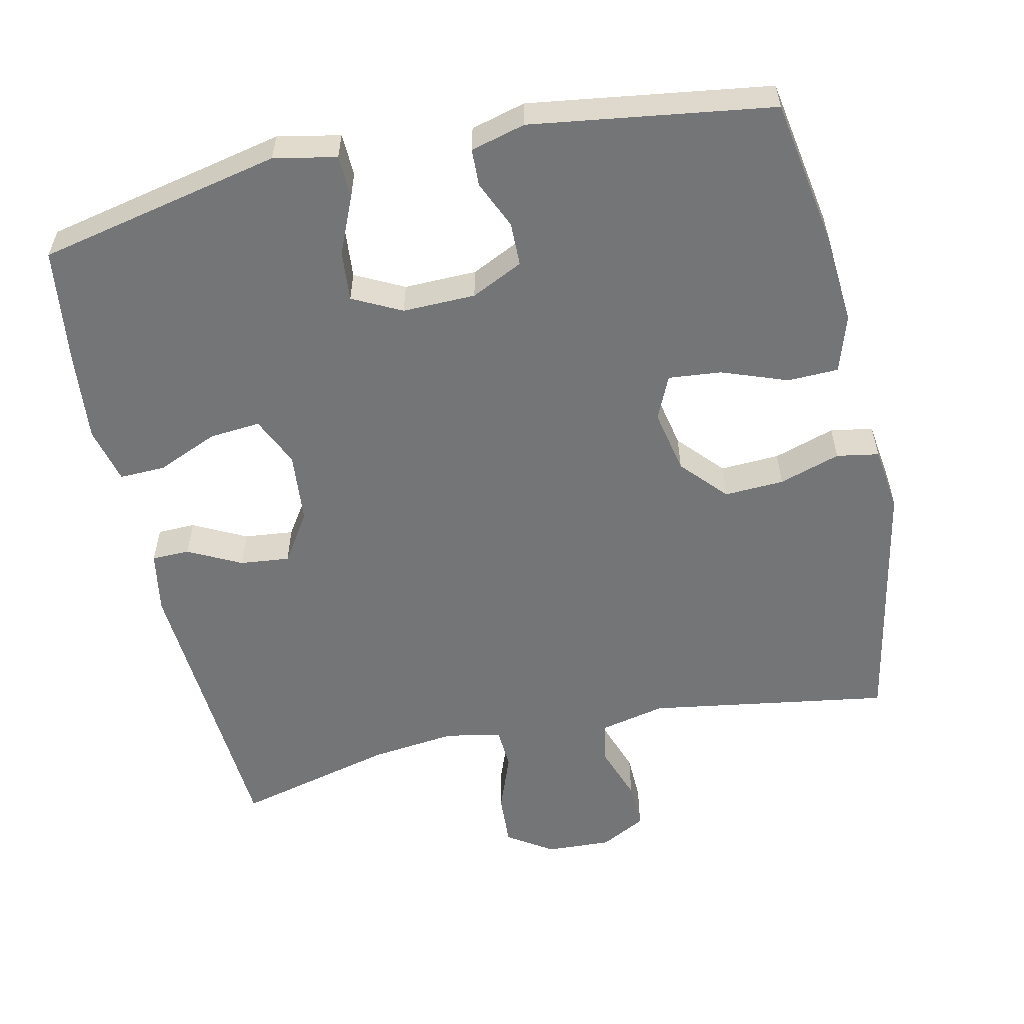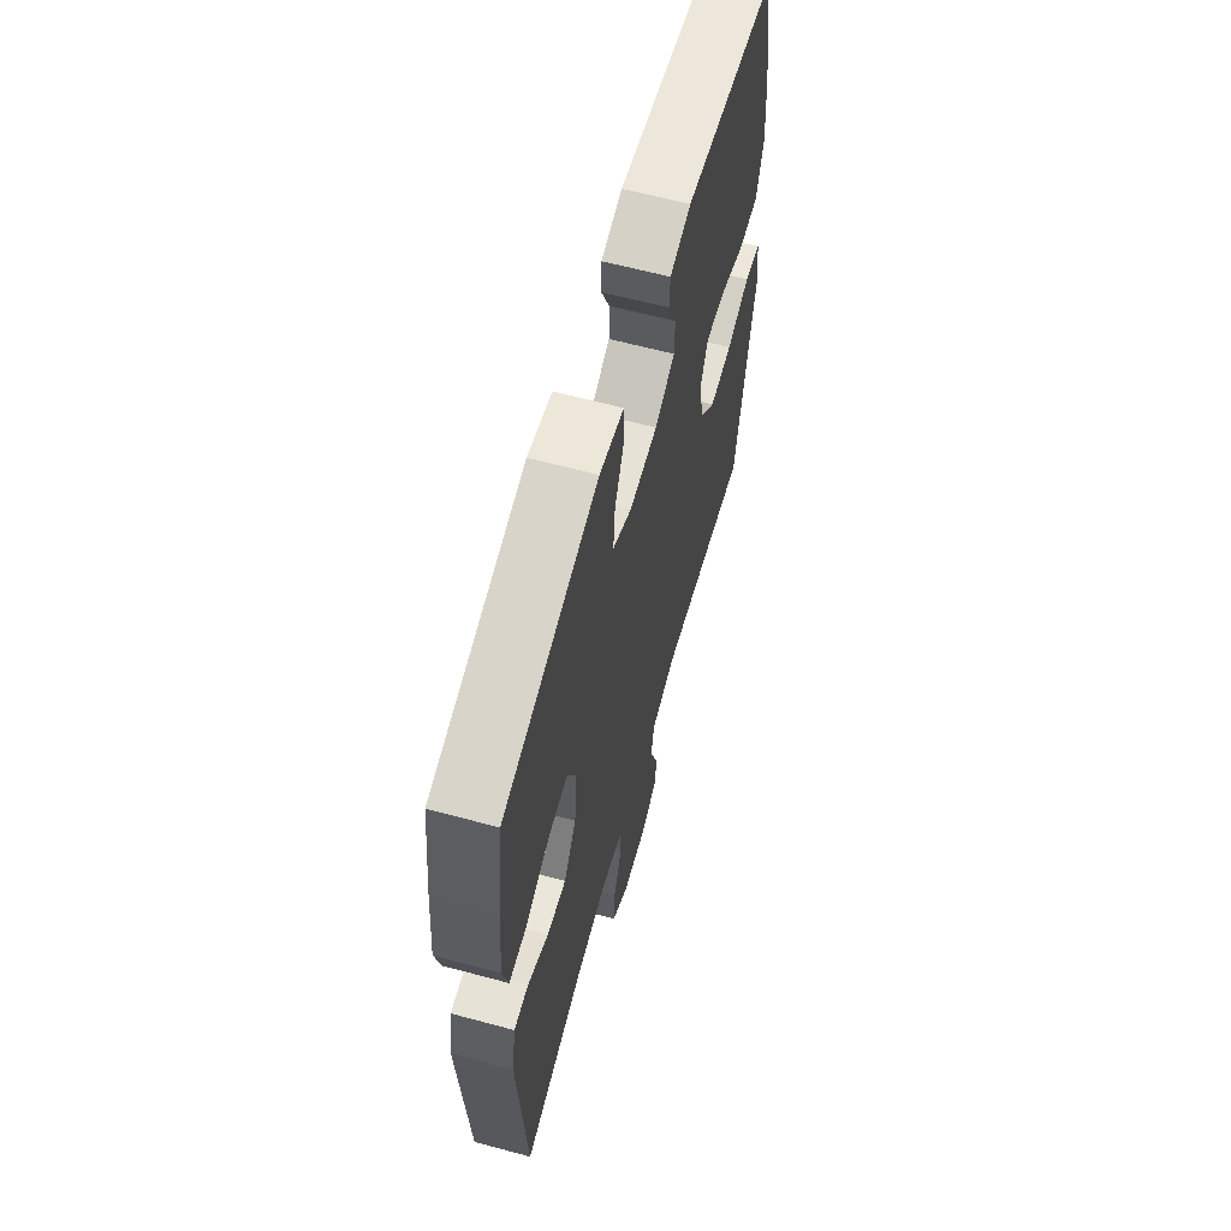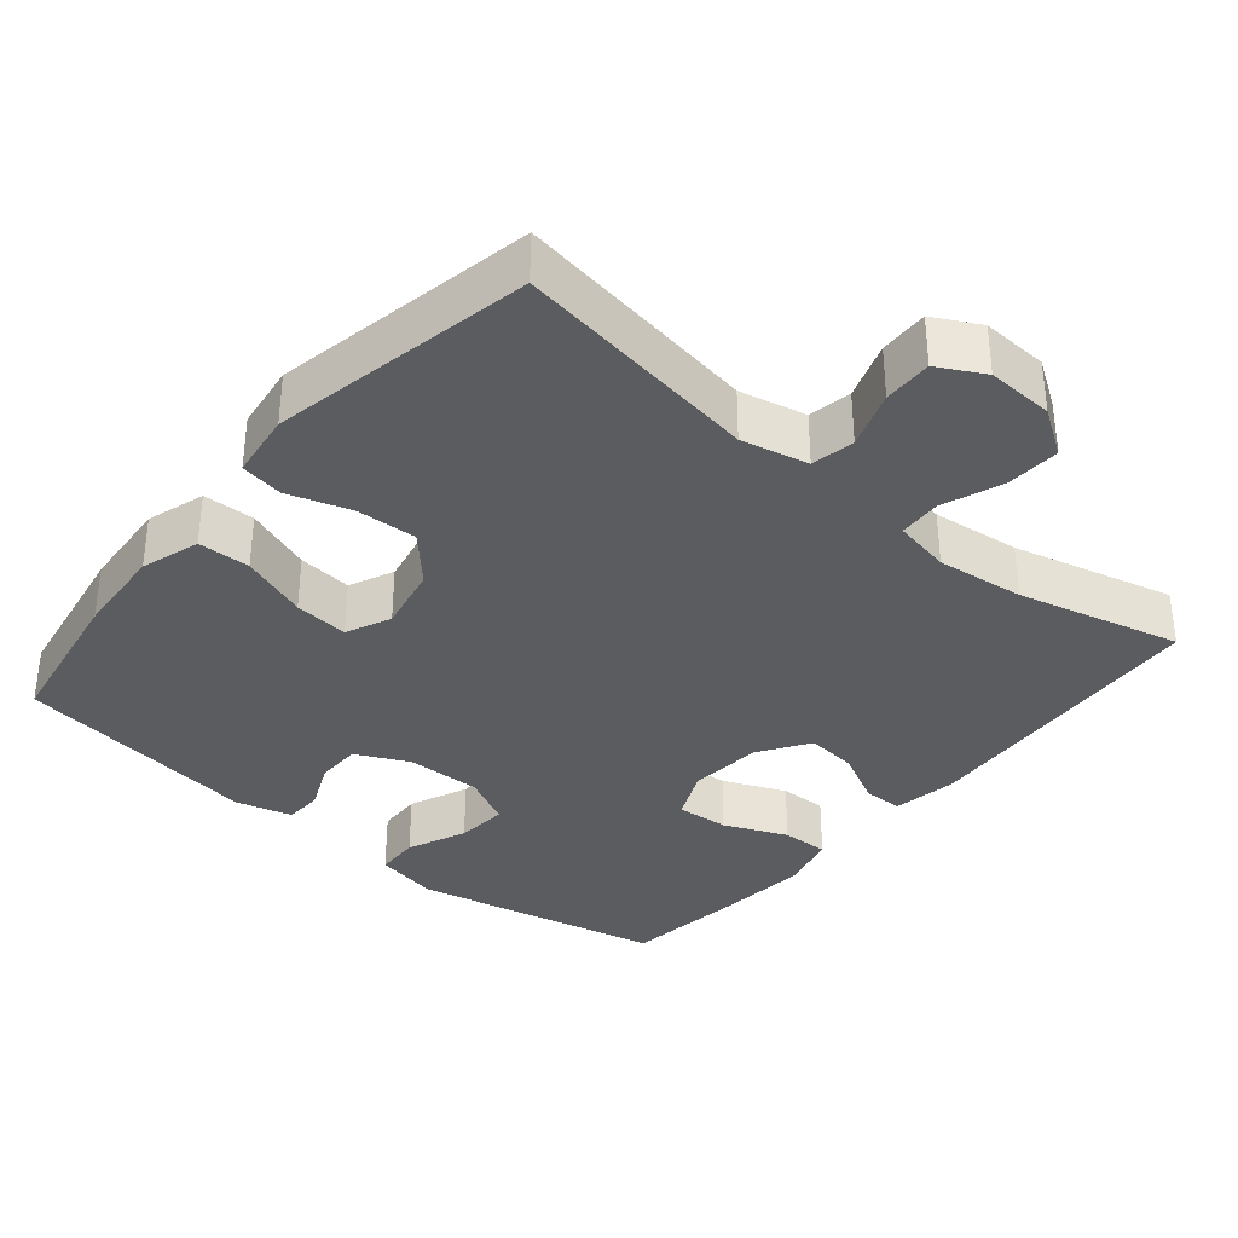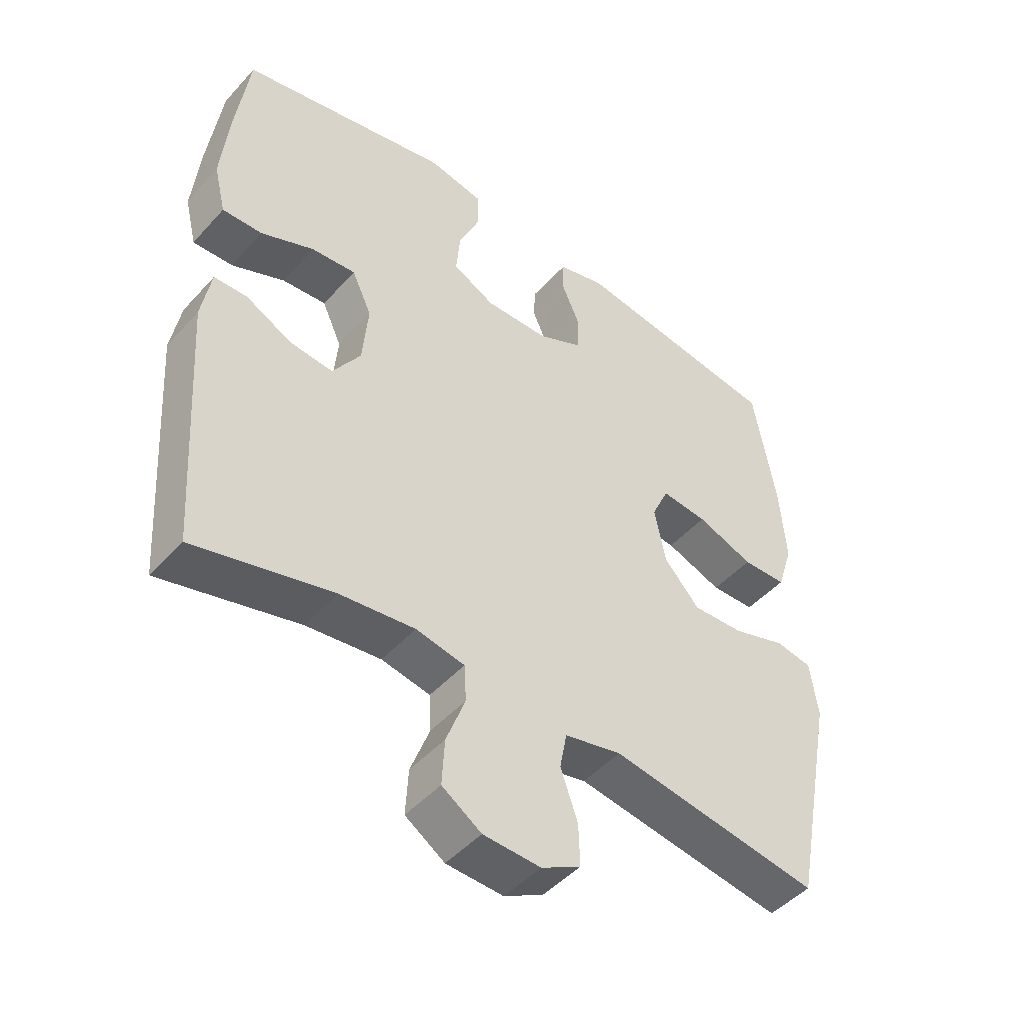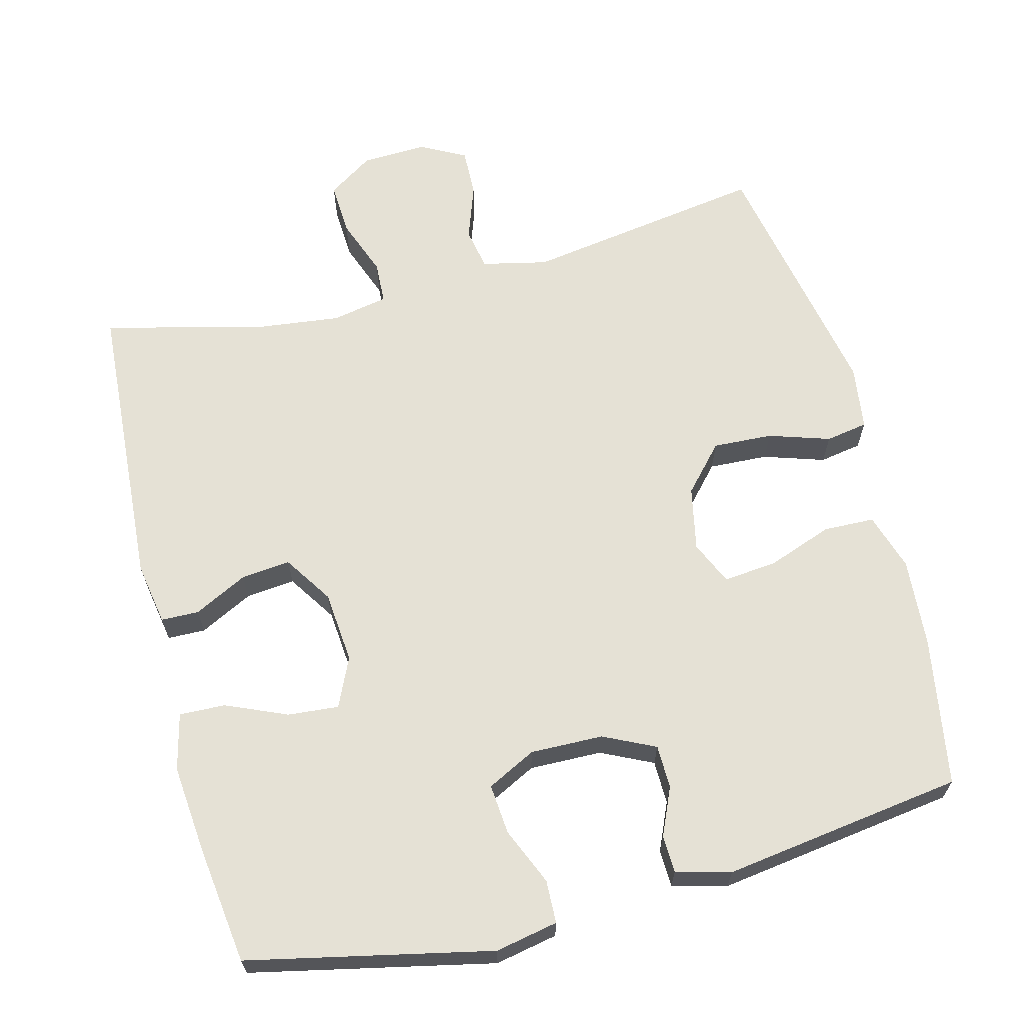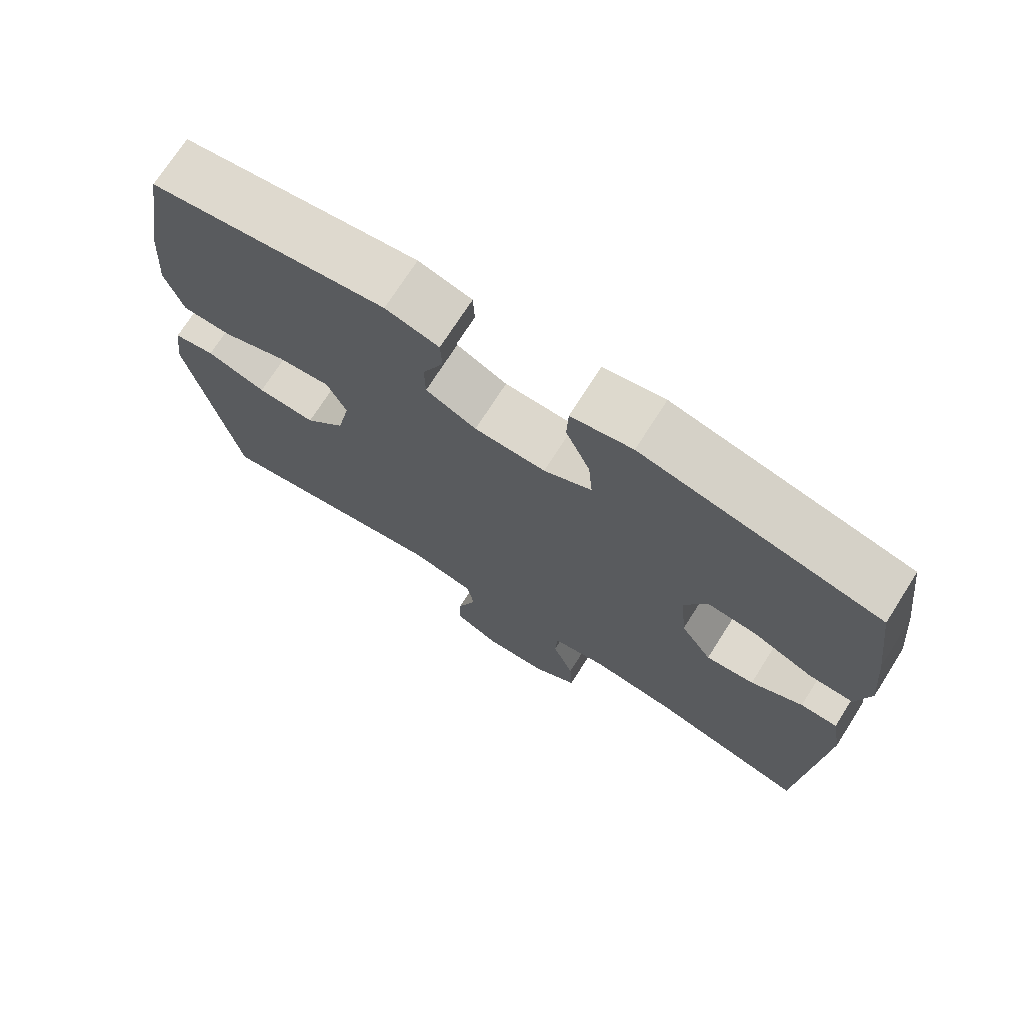
<metadata>
{"format":"obj","ext":"obj","renderer":"f3d","projection":"perspective","resolution":1024,"background":"white","views":[{"elev":-56.4,"azim":12.4,"up":"+Y"},{"elev":62.4,"azim":-74.7,"up":"+Z"},{"elev":-35.2,"azim":140.1,"up":"+Y"},{"elev":-47.2,"azim":-39.5,"up":"+Z"},{"elev":65.0,"azim":-14.4,"up":"+Y"},{"elev":72.5,"azim":-147.5,"up":"+Z"}]}
</metadata>
<code>
v 0.5 0.07 -0.5
v 0.168 0.07 -0.448
v 0.078 0.07 -0.468
v 0.067 0.07 -0.526
v 0.094 0.07 -0.603
v 0.096 0.07 -0.669
v 0.034 0.07 -0.702
v -0.056 0.07 -0.698
v -0.118 0.07 -0.657
v -0.114 0.07 -0.584
v -0.084 0.07 -0.504
v -0.087 0.07 -0.446
v -0.164 0.07 -0.431
v -0.282 0.07 -0.445
v -0.5 0.07 -0.5
v -0.527 0.07 -0.095
v -0.512 0.07 -0.009
v -0.46 0.07 -0.008
v -0.387 0.07 -0.045
v -0.319 0.07 -0.052
v -0.275 0.07 0.015
v -0.266 0.07 0.114
v -0.297 0.07 0.182
v -0.367 0.07 0.176
v -0.451 0.07 0.14
v -0.514 0.07 0.138
v -0.533 0.07 0.216
v -0.521 0.07 0.34
v -0.5 0.07 0.5
v -0.166 0.07 0.572
v -0.08 0.07 0.555
v -0.078 0.07 0.496
v -0.112 0.07 0.417
v -0.118 0.07 0.348
v -0.051 0.07 0.314
v 0.049 0.07 0.316
v 0.12 0.07 0.35
v 0.121 0.07 0.41
v 0.092 0.07 0.476
v 0.094 0.07 0.527
v 0.169 0.07 0.547
v 0.5 0.07 0.5
v 0.535 0.07 0.295
v 0.544 0.07 0.172
v 0.519 0.07 0.093
v 0.449 0.07 0.091
v 0.359 0.07 0.124
v 0.286 0.07 0.131
v 0.259 0.07 0.071
v 0.277 0.07 -0.017
v 0.333 0.07 -0.079
v 0.415 0.07 -0.075
v 0.499 0.07 -0.048
v 0.557 0.07 -0.058
v 0.569 0.07 -0.147
v 0.5 0 -0.5
v 0.168 0 -0.448
v 0.078 0 -0.468
v 0.067 0 -0.526
v 0.094 0 -0.603
v 0.096 0 -0.669
v 0.034 0 -0.702
v -0.056 0 -0.698
v -0.118 0 -0.657
v -0.114 0 -0.584
v -0.084 0 -0.504
v -0.087 0 -0.446
v -0.164 0 -0.431
v -0.282 0 -0.445
v -0.5 0 -0.5
v -0.527 0 -0.095
v -0.512 0 -0.009
v -0.46 0 -0.008
v -0.387 0 -0.045
v -0.319 0 -0.052
v -0.275 0 0.015
v -0.266 0 0.114
v -0.297 0 0.182
v -0.367 0 0.176
v -0.451 0 0.14
v -0.514 0 0.138
v -0.533 0 0.216
v -0.521 0 0.34
v -0.5 0 0.5
v -0.166 0 0.572
v -0.08 0 0.555
v -0.078 0 0.496
v -0.112 0 0.417
v -0.118 0 0.348
v -0.051 0 0.314
v 0.049 0 0.316
v 0.12 0 0.35
v 0.121 0 0.41
v 0.092 0 0.476
v 0.094 0 0.527
v 0.169 0 0.547
v 0.5 0 0.5
v 0.535 0 0.295
v 0.544 0 0.172
v 0.519 0 0.093
v 0.449 0 0.091
v 0.359 0 0.124
v 0.286 0 0.131
v 0.259 0 0.071
v 0.277 0 -0.017
v 0.333 0 -0.079
v 0.415 0 -0.075
v 0.499 0 -0.048
v 0.557 0 -0.058
v 0.569 0 -0.147
f 52 53 54 55
f 51 52 55 1
f 50 51 1 2
f 49 50 2 3
f 44 45 46 47
f 44 47 48
f 43 44 48
f 42 43 48
f 41 42 48
f 38 39 40 41
f 37 38 41 48
f 36 37 48 49
f 30 31 32 33
f 30 33 34
f 29 30 34
f 28 29 34 35
f 24 25 26 27
f 23 24 27 28
f 16 17 18 19
f 14 15 16 19
f 13 14 19 20
f 12 13 20 21
f 8 9 10 11
f 8 11 12
f 7 8 12
f 4 5 6 7
f 4 7 12 21
f 35 36 49 3
f 23 28 35
f 22 23 35 3
f 3 4 21 22
f 110 109 108 107
f 56 110 107 106
f 57 56 106 105
f 58 57 105 104
f 102 101 100 99
f 103 102 99
f 103 99 98
f 103 98 97
f 103 97 96
f 96 95 94 93
f 103 96 93 92
f 104 103 92 91
f 88 87 86 85
f 89 88 85
f 89 85 84
f 90 89 84 83
f 82 81 80 79
f 83 82 79 78
f 74 73 72 71
f 74 71 70 69
f 75 74 69 68
f 76 75 68 67
f 66 65 64 63
f 67 66 63
f 67 63 62
f 62 61 60 59
f 76 67 62 59
f 58 104 91 90
f 90 83 78
f 58 90 78 77
f 77 76 59 58
f 1 56 57 2
f 2 57 58 3
f 3 58 59 4
f 4 59 60 5
f 5 60 61 6
f 6 61 62 7
f 7 62 63 8
f 8 63 64 9
f 9 64 65 10
f 10 65 66 11
f 11 66 67 12
f 12 67 68 13
f 13 68 69 14
f 14 69 70 15
f 15 70 71 16
f 16 71 72 17
f 17 72 73 18
f 18 73 74 19
f 19 74 75 20
f 20 75 76 21
f 21 76 77 22
f 22 77 78 23
f 23 78 79 24
f 24 79 80 25
f 25 80 81 26
f 26 81 82 27
f 27 82 83 28
f 28 83 84 29
f 29 84 85 30
f 30 85 86 31
f 31 86 87 32
f 32 87 88 33
f 33 88 89 34
f 34 89 90 35
f 35 90 91 36
f 36 91 92 37
f 37 92 93 38
f 38 93 94 39
f 39 94 95 40
f 40 95 96 41
f 41 96 97 42
f 42 97 98 43
f 43 98 99 44
f 44 99 100 45
f 45 100 101 46
f 46 101 102 47
f 47 102 103 48
f 48 103 104 49
f 49 104 105 50
f 50 105 106 51
f 51 106 107 52
f 52 107 108 53
f 53 108 109 54
f 54 109 110 55
f 55 110 56 1

</code>
